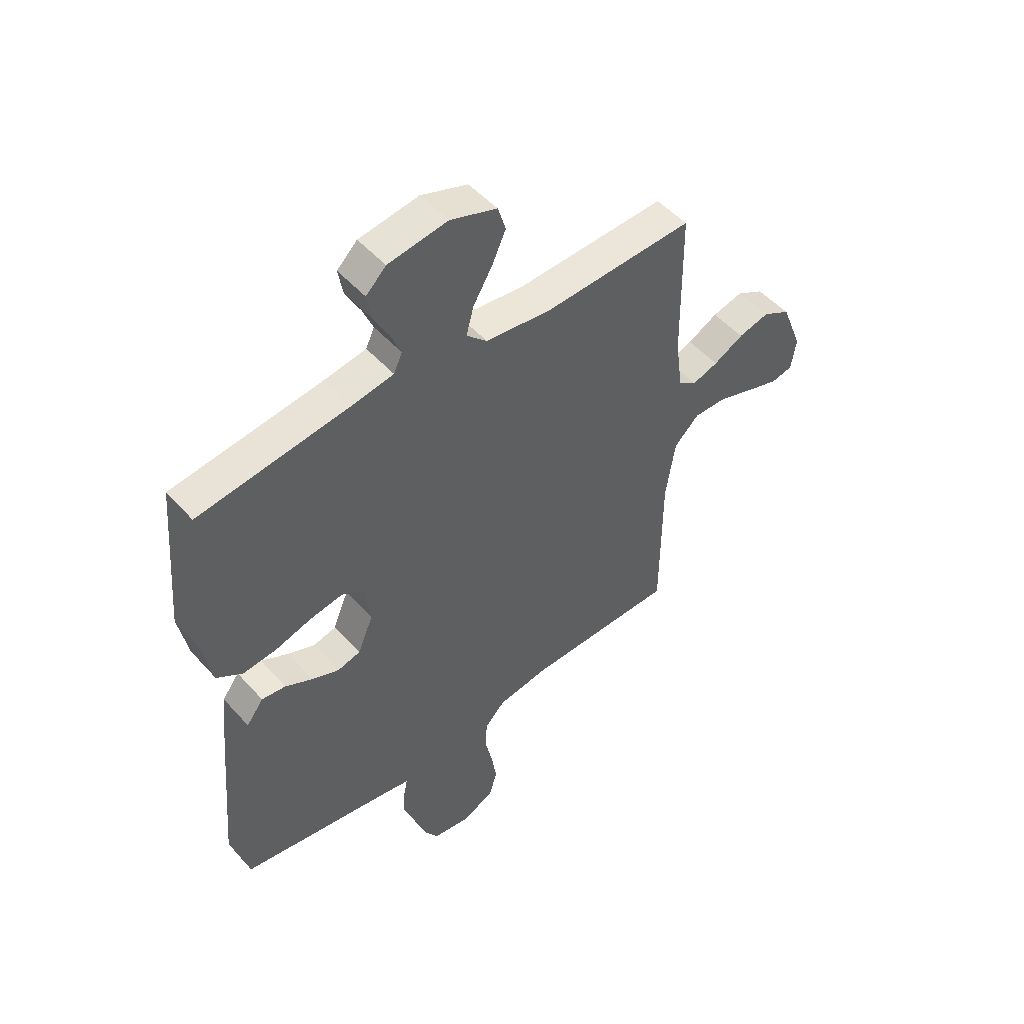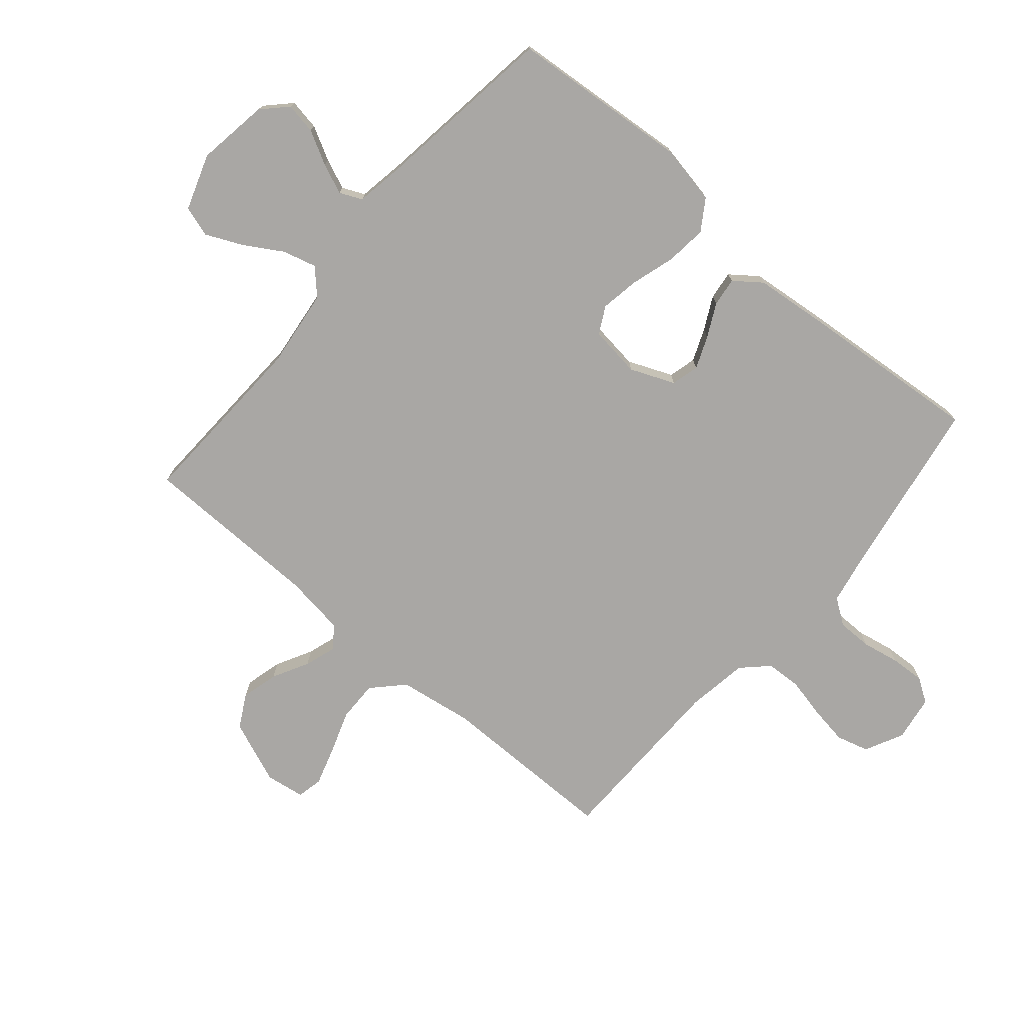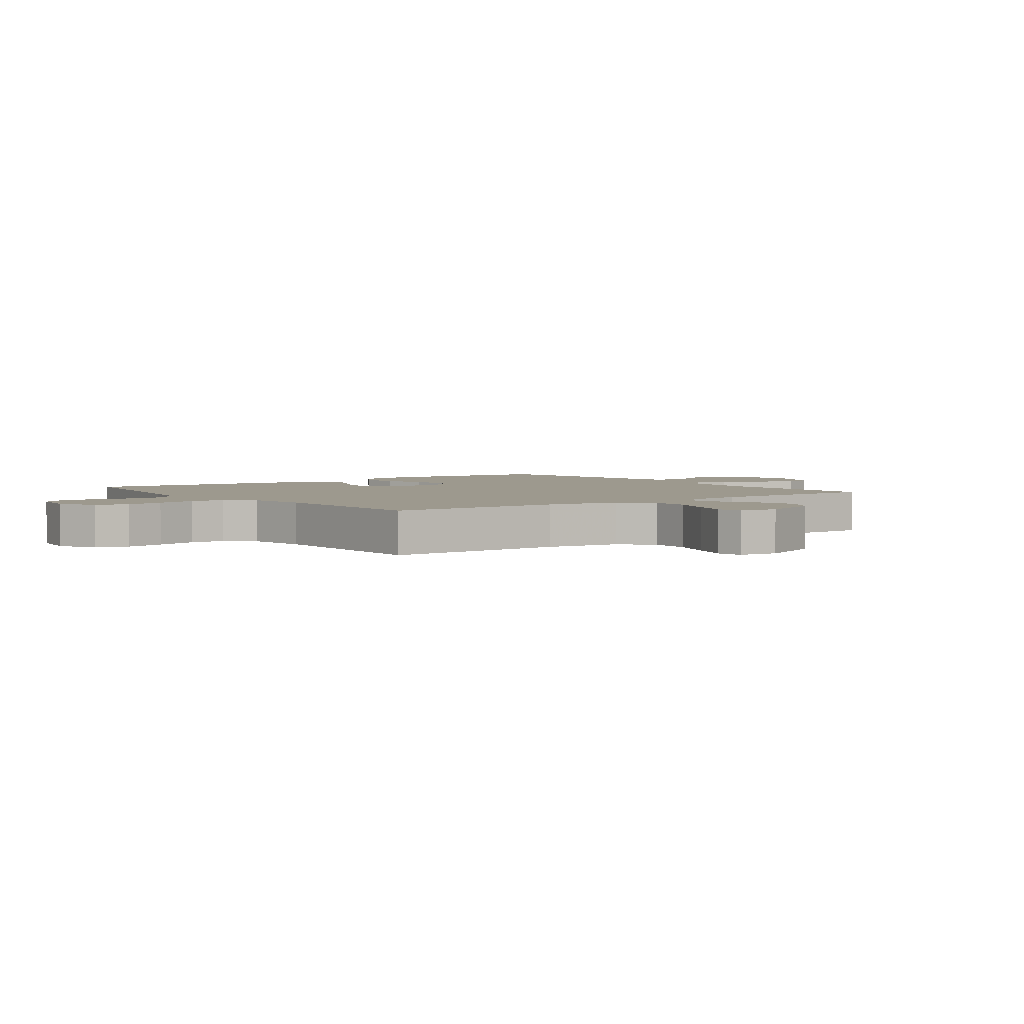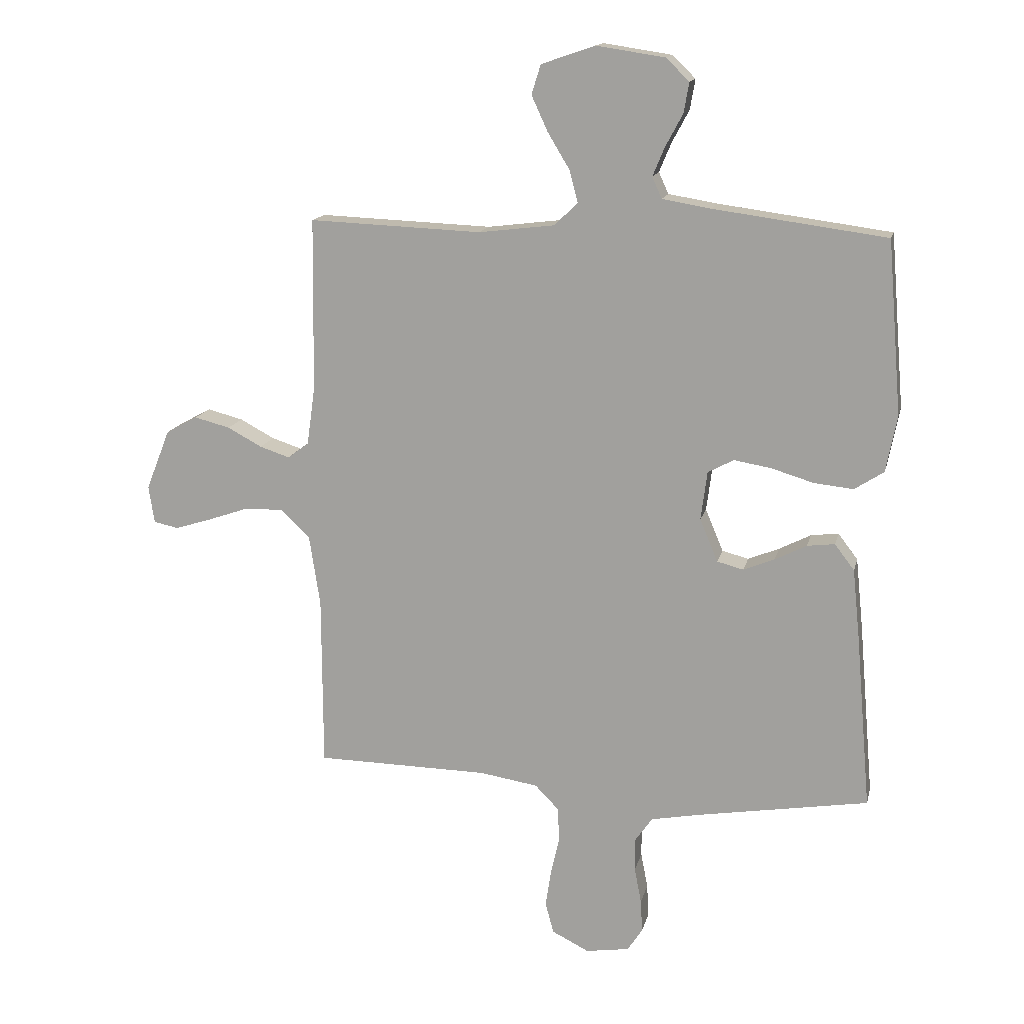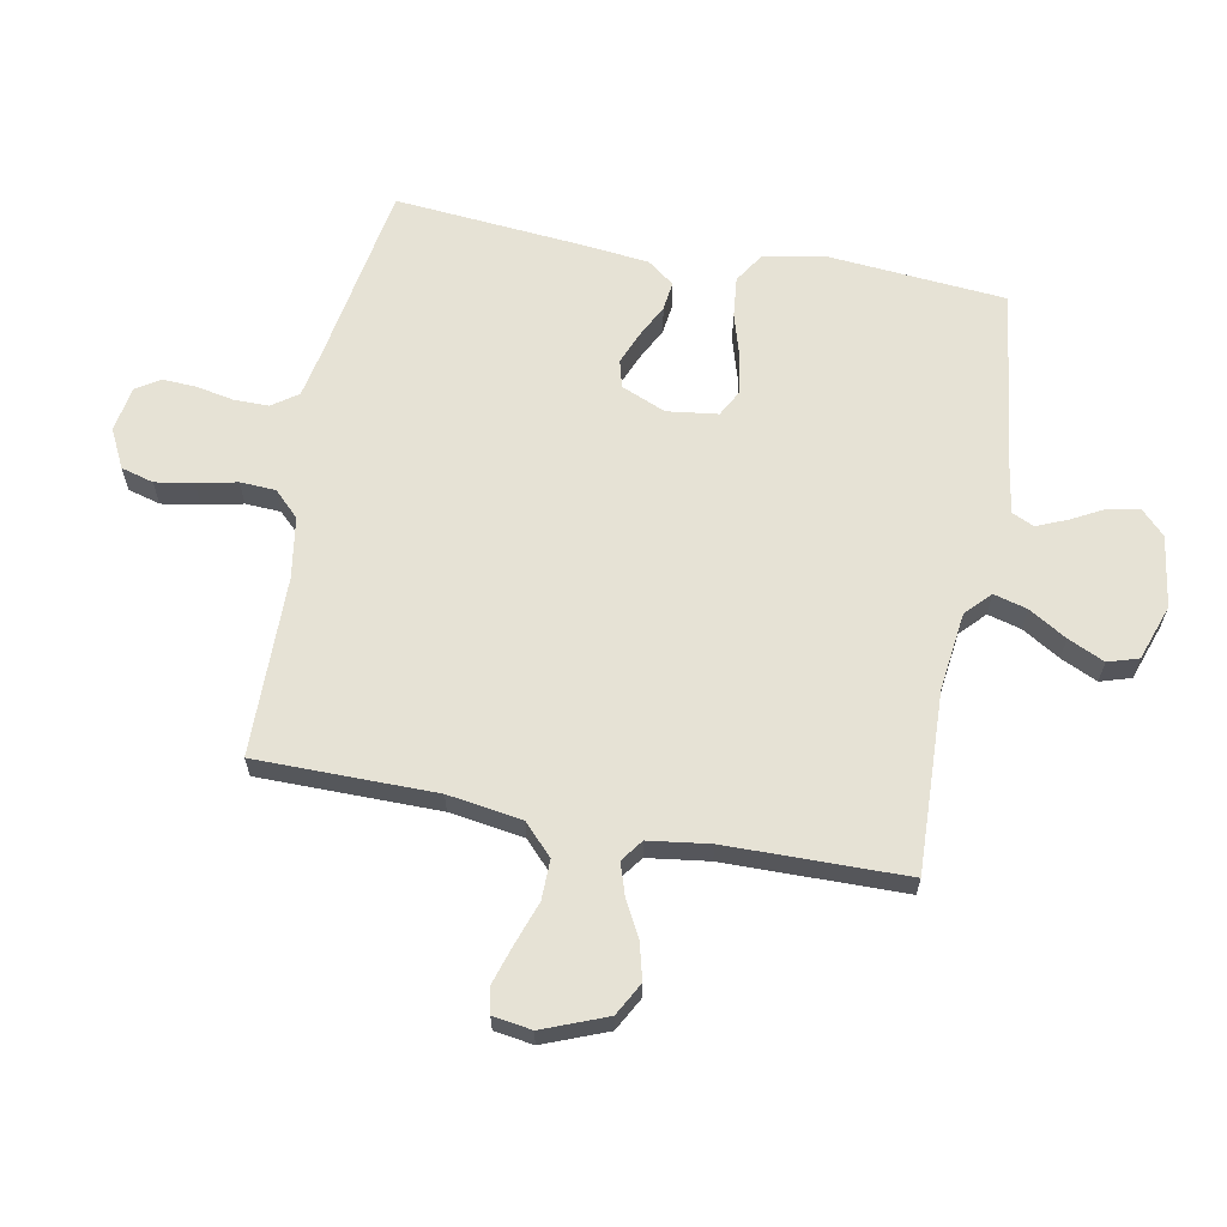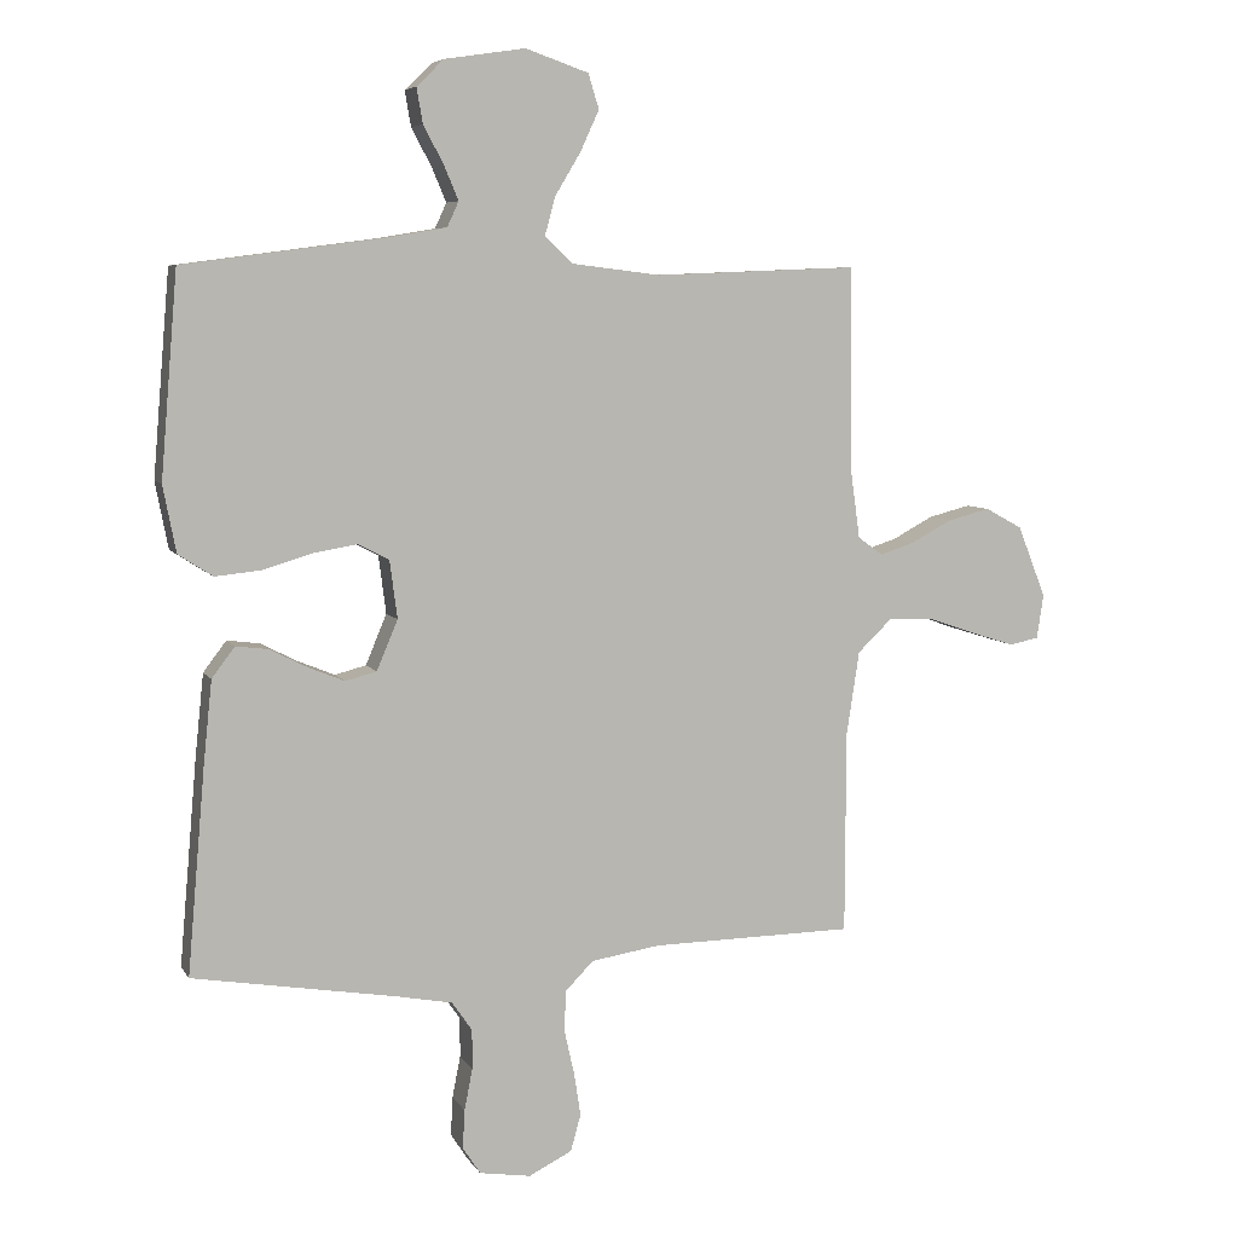
<metadata>
{"format":"obj","ext":"obj","renderer":"f3d","projection":"perspective","resolution":1024,"background":"white","views":[{"elev":50.2,"azim":140.0,"up":"+Z"},{"elev":-74.7,"azim":49.5,"up":"+Y"},{"elev":3.3,"azim":-126.8,"up":"+Y"},{"elev":14.9,"azim":12.8,"up":"+Z"},{"elev":63.9,"azim":-79.2,"up":"+Y"},{"elev":6.6,"azim":162.0,"up":"+Z"}]}
</metadata>
<code>
v 0.5 0.07 -0.5
v 0.2 0.07 -0.55
v 0.117 0.07 -0.566
v 0.087 0.07 -0.609
v 0.087 0.07 -0.667
v 0.099 0.07 -0.729
v 0.102 0.07 -0.786
v 0.076 0.07 -0.826
v 0 0.07 -0.838
v -0.064 0.07 -0.806
v -0.079 0.07 -0.752
v -0.069 0.07 -0.688
v -0.054 0.07 -0.621
v -0.057 0.07 -0.562
v -0.098 0.07 -0.52
v -0.2 0.07 -0.504
v -0.5 0.07 -0.5
v -0.501 0.07 -0.2
v -0.52 0.07 -0.076
v -0.57 0.07 -0.028
v -0.637 0.07 -0.029
v -0.709 0.07 -0.054
v -0.773 0.07 -0.074
v -0.816 0.07 -0.065
v -0.826 0.07 0
v -0.784 0.07 0.106
v -0.729 0.07 0.136
v -0.667 0.07 0.12
v -0.607 0.07 0.088
v -0.555 0.07 0.071
v -0.518 0.07 0.098
v -0.504 0.07 0.2
v -0.5 0.07 0.5
v -0.2 0.07 0.488
v -0.069 0.07 0.504
v -0.028 0.07 0.543
v -0.043 0.07 0.599
v -0.081 0.07 0.662
v -0.109 0.07 0.723
v -0.093 0.07 0.774
v 0 0.07 0.806
v 0.119 0.07 0.788
v 0.159 0.07 0.749
v 0.15 0.07 0.697
v 0.12 0.07 0.641
v 0.099 0.07 0.591
v 0.116 0.07 0.554
v 0.2 0.07 0.54
v 0.5 0.07 0.5
v 0.525 0.07 0.2
v 0.506 0.07 0.102
v 0.455 0.07 0.069
v 0.387 0.07 0.076
v 0.314 0.07 0.098
v 0.249 0.07 0.109
v 0.204 0.07 0.085
v 0.193 0.07 0
v 0.224 0.07 -0.074
v 0.27 0.07 -0.086
v 0.324 0.07 -0.064
v 0.379 0.07 -0.036
v 0.427 0.07 -0.03
v 0.461 0.07 -0.075
v 0.474 0.07 -0.2
v 0.5 0 -0.5
v 0.2 0 -0.55
v 0.117 0 -0.566
v 0.087 0 -0.609
v 0.087 0 -0.667
v 0.099 0 -0.729
v 0.102 0 -0.786
v 0.076 0 -0.826
v 0 0 -0.838
v -0.064 0 -0.806
v -0.079 0 -0.752
v -0.069 0 -0.688
v -0.054 0 -0.621
v -0.057 0 -0.562
v -0.098 0 -0.52
v -0.2 0 -0.504
v -0.5 0 -0.5
v -0.501 0 -0.2
v -0.52 0 -0.076
v -0.57 0 -0.028
v -0.637 0 -0.029
v -0.709 0 -0.054
v -0.773 0 -0.074
v -0.816 0 -0.065
v -0.826 0 0
v -0.784 0 0.106
v -0.729 0 0.136
v -0.667 0 0.12
v -0.607 0 0.088
v -0.555 0 0.071
v -0.518 0 0.098
v -0.504 0 0.2
v -0.5 0 0.5
v -0.2 0 0.488
v -0.069 0 0.504
v -0.028 0 0.543
v -0.043 0 0.599
v -0.081 0 0.662
v -0.109 0 0.723
v -0.093 0 0.774
v 0 0 0.806
v 0.119 0 0.788
v 0.159 0 0.749
v 0.15 0 0.697
v 0.12 0 0.641
v 0.099 0 0.591
v 0.116 0 0.554
v 0.2 0 0.54
v 0.5 0 0.5
v 0.525 0 0.2
v 0.506 0 0.102
v 0.455 0 0.069
v 0.387 0 0.076
v 0.314 0 0.098
v 0.249 0 0.109
v 0.204 0 0.085
v 0.193 0 0
v 0.224 0 -0.074
v 0.27 0 -0.086
v 0.324 0 -0.064
v 0.379 0 -0.036
v 0.427 0 -0.03
v 0.461 0 -0.075
v 0.474 0 -0.2
f 63 64 1 2
f 60 61 62 63
f 59 60 63 2
f 58 59 2 3
f 57 58 3 4
f 56 57 4
f 51 52 53 54
f 51 54 55
f 48 49 50 51
f 47 48 51 55
f 46 47 55 56
f 42 43 44 45
f 42 45 46
f 41 42 46
f 37 38 39 40
f 37 40 41 46
f 32 33 34
f 31 32 34 35
f 26 27 28 29
f 26 29 30
f 25 26 30
f 24 25 30
f 21 22 23 24
f 21 24 30
f 20 21 30 31
f 16 17 18
f 15 16 18 19
f 14 15 19
f 10 11 12 13
f 8 9 10 13
f 8 13 14
f 5 6 7 8
f 4 5 8 14
f 56 4 14 19
f 36 37 46 56
f 35 36 56 19
f 19 20 31 35
f 66 65 128 127
f 127 126 125 124
f 66 127 124 123
f 67 66 123 122
f 68 67 122 121
f 68 121 120
f 118 117 116 115
f 119 118 115
f 115 114 113 112
f 119 115 112 111
f 120 119 111 110
f 109 108 107 106
f 110 109 106
f 110 106 105
f 104 103 102 101
f 110 105 104 101
f 98 97 96
f 99 98 96 95
f 93 92 91 90
f 94 93 90
f 94 90 89
f 94 89 88
f 88 87 86 85
f 94 88 85
f 95 94 85 84
f 82 81 80
f 83 82 80 79
f 83 79 78
f 77 76 75 74
f 77 74 73 72
f 78 77 72
f 72 71 70 69
f 78 72 69 68
f 83 78 68 120
f 120 110 101 100
f 83 120 100 99
f 99 95 84 83
f 1 65 66 2
f 2 66 67 3
f 3 67 68 4
f 4 68 69 5
f 5 69 70 6
f 6 70 71 7
f 7 71 72 8
f 8 72 73 9
f 9 73 74 10
f 10 74 75 11
f 11 75 76 12
f 12 76 77 13
f 13 77 78 14
f 14 78 79 15
f 15 79 80 16
f 16 80 81 17
f 17 81 82 18
f 18 82 83 19
f 19 83 84 20
f 20 84 85 21
f 21 85 86 22
f 22 86 87 23
f 23 87 88 24
f 24 88 89 25
f 25 89 90 26
f 26 90 91 27
f 27 91 92 28
f 28 92 93 29
f 29 93 94 30
f 30 94 95 31
f 31 95 96 32
f 32 96 97 33
f 33 97 98 34
f 34 98 99 35
f 35 99 100 36
f 36 100 101 37
f 37 101 102 38
f 38 102 103 39
f 39 103 104 40
f 40 104 105 41
f 41 105 106 42
f 42 106 107 43
f 43 107 108 44
f 44 108 109 45
f 45 109 110 46
f 46 110 111 47
f 47 111 112 48
f 48 112 113 49
f 49 113 114 50
f 50 114 115 51
f 51 115 116 52
f 52 116 117 53
f 53 117 118 54
f 54 118 119 55
f 55 119 120 56
f 56 120 121 57
f 57 121 122 58
f 58 122 123 59
f 59 123 124 60
f 60 124 125 61
f 61 125 126 62
f 62 126 127 63
f 63 127 128 64
f 64 128 65 1

</code>
